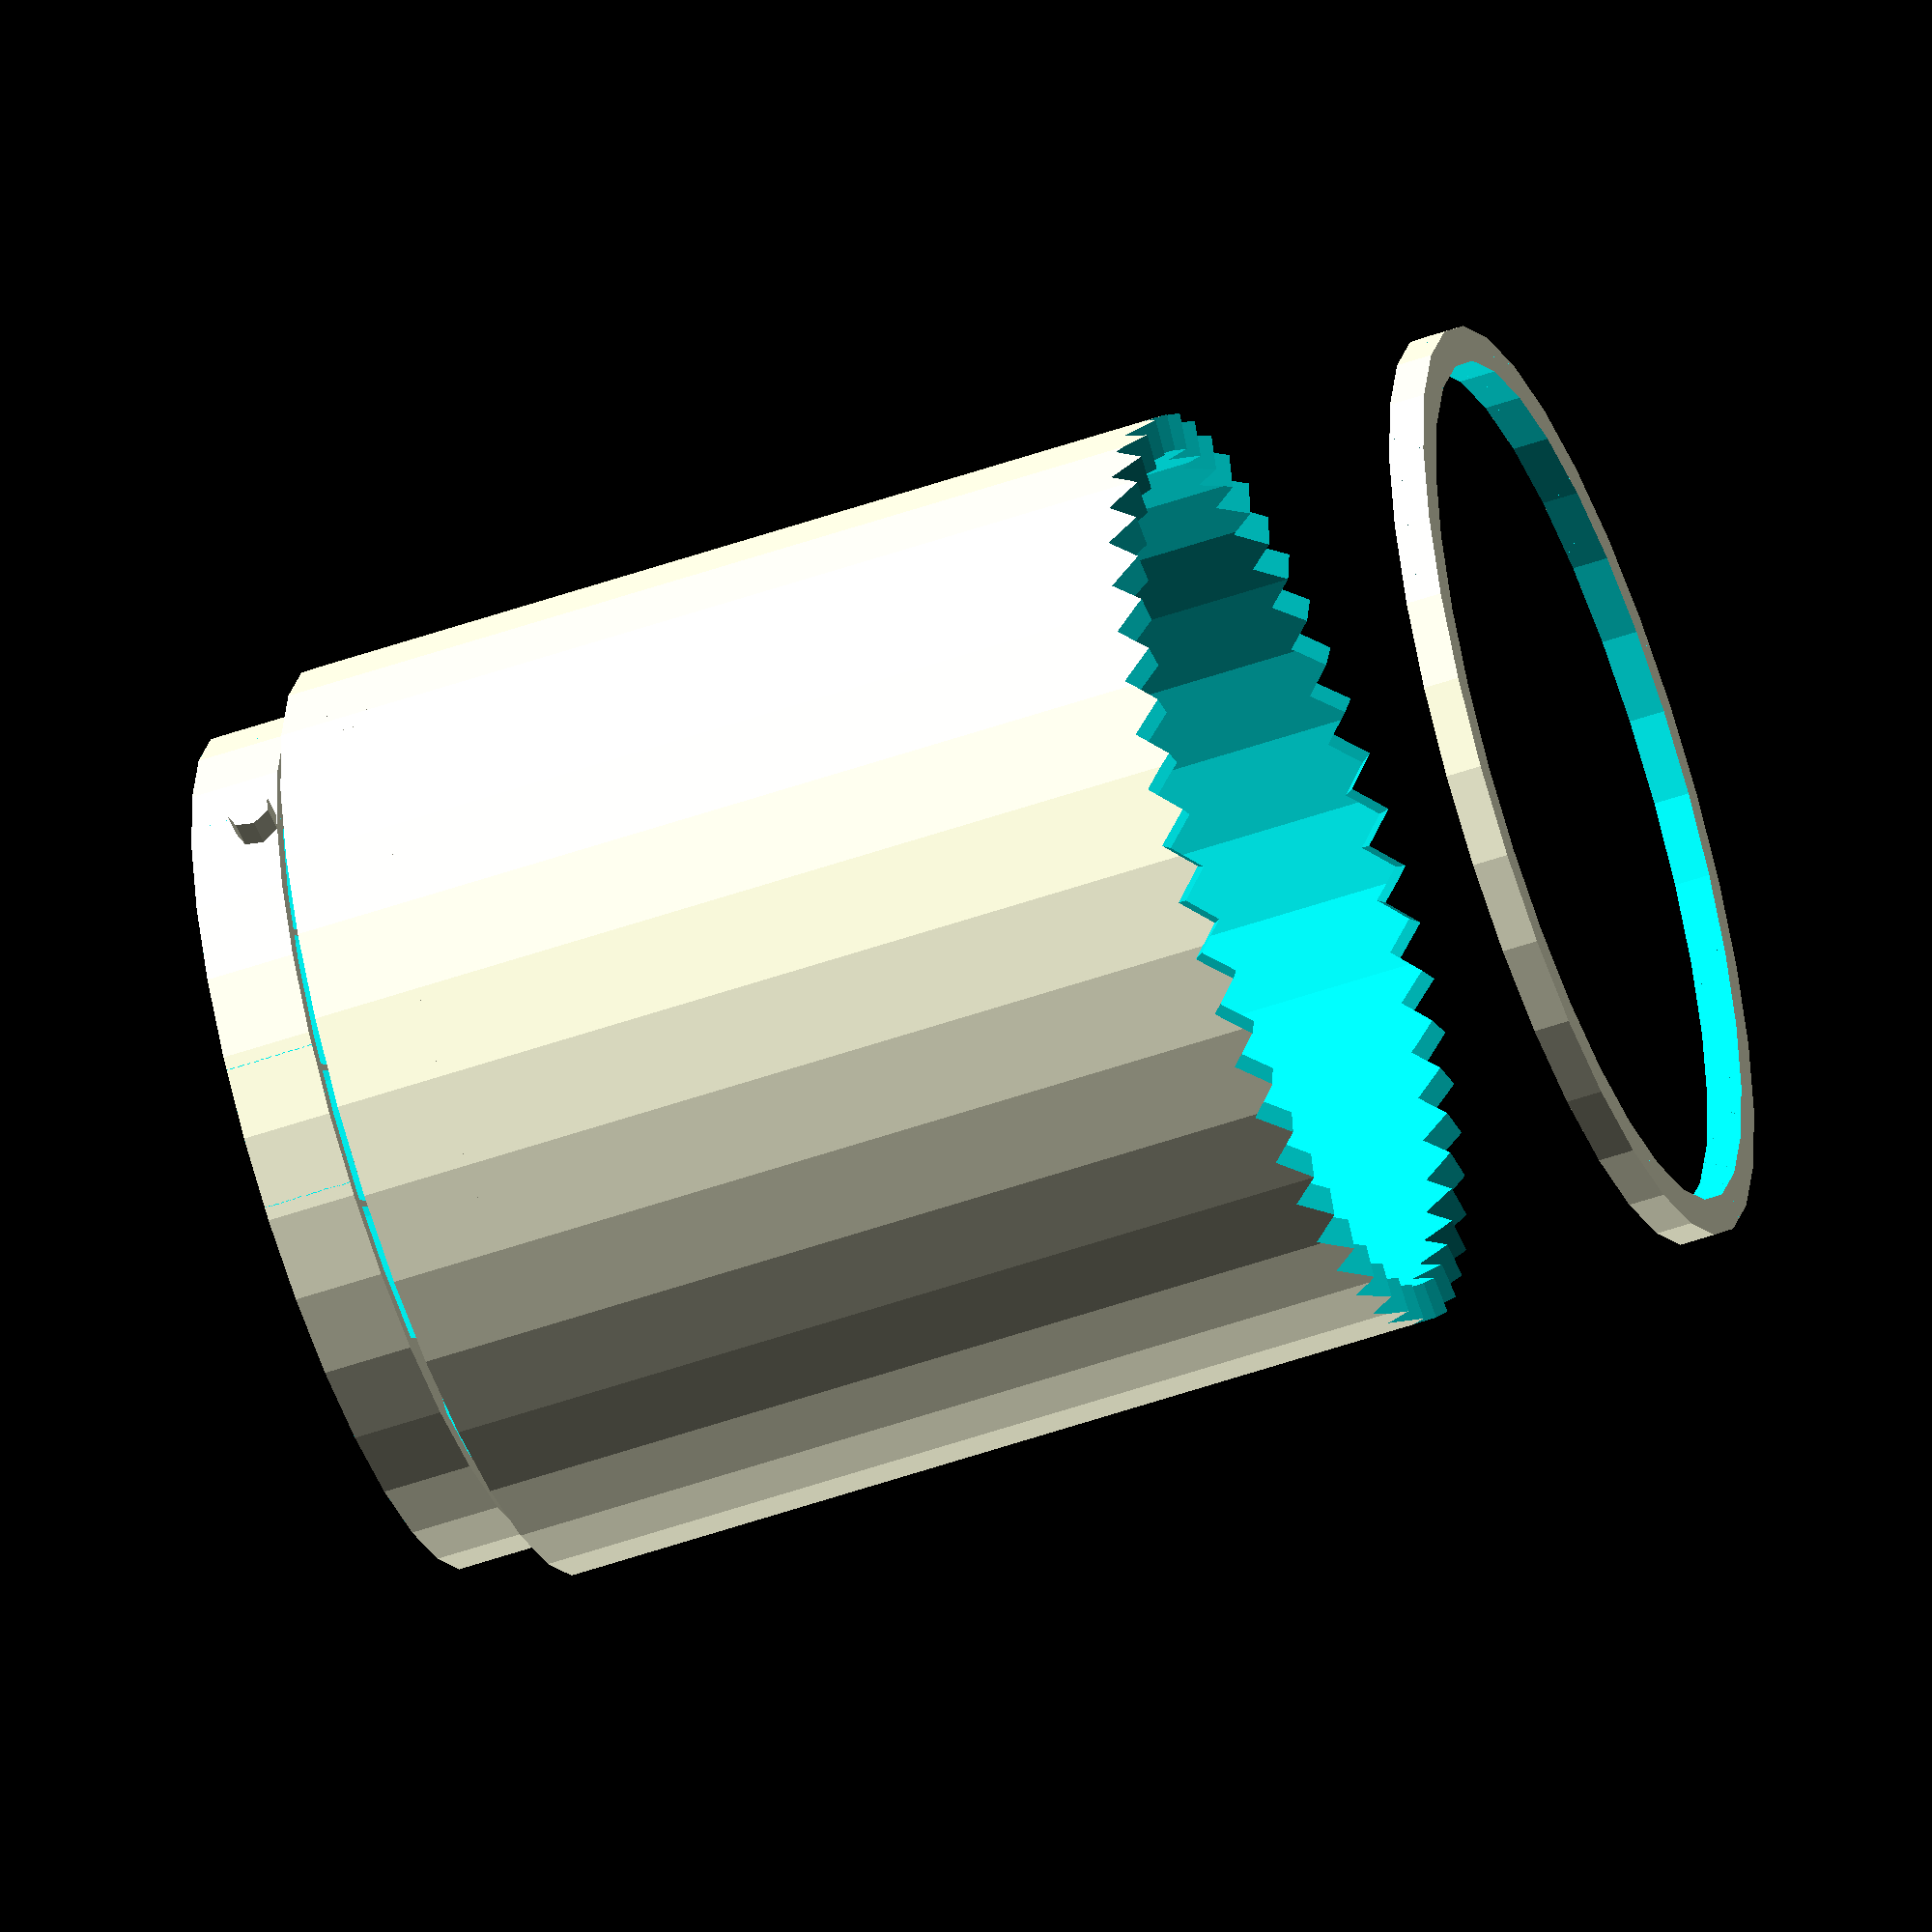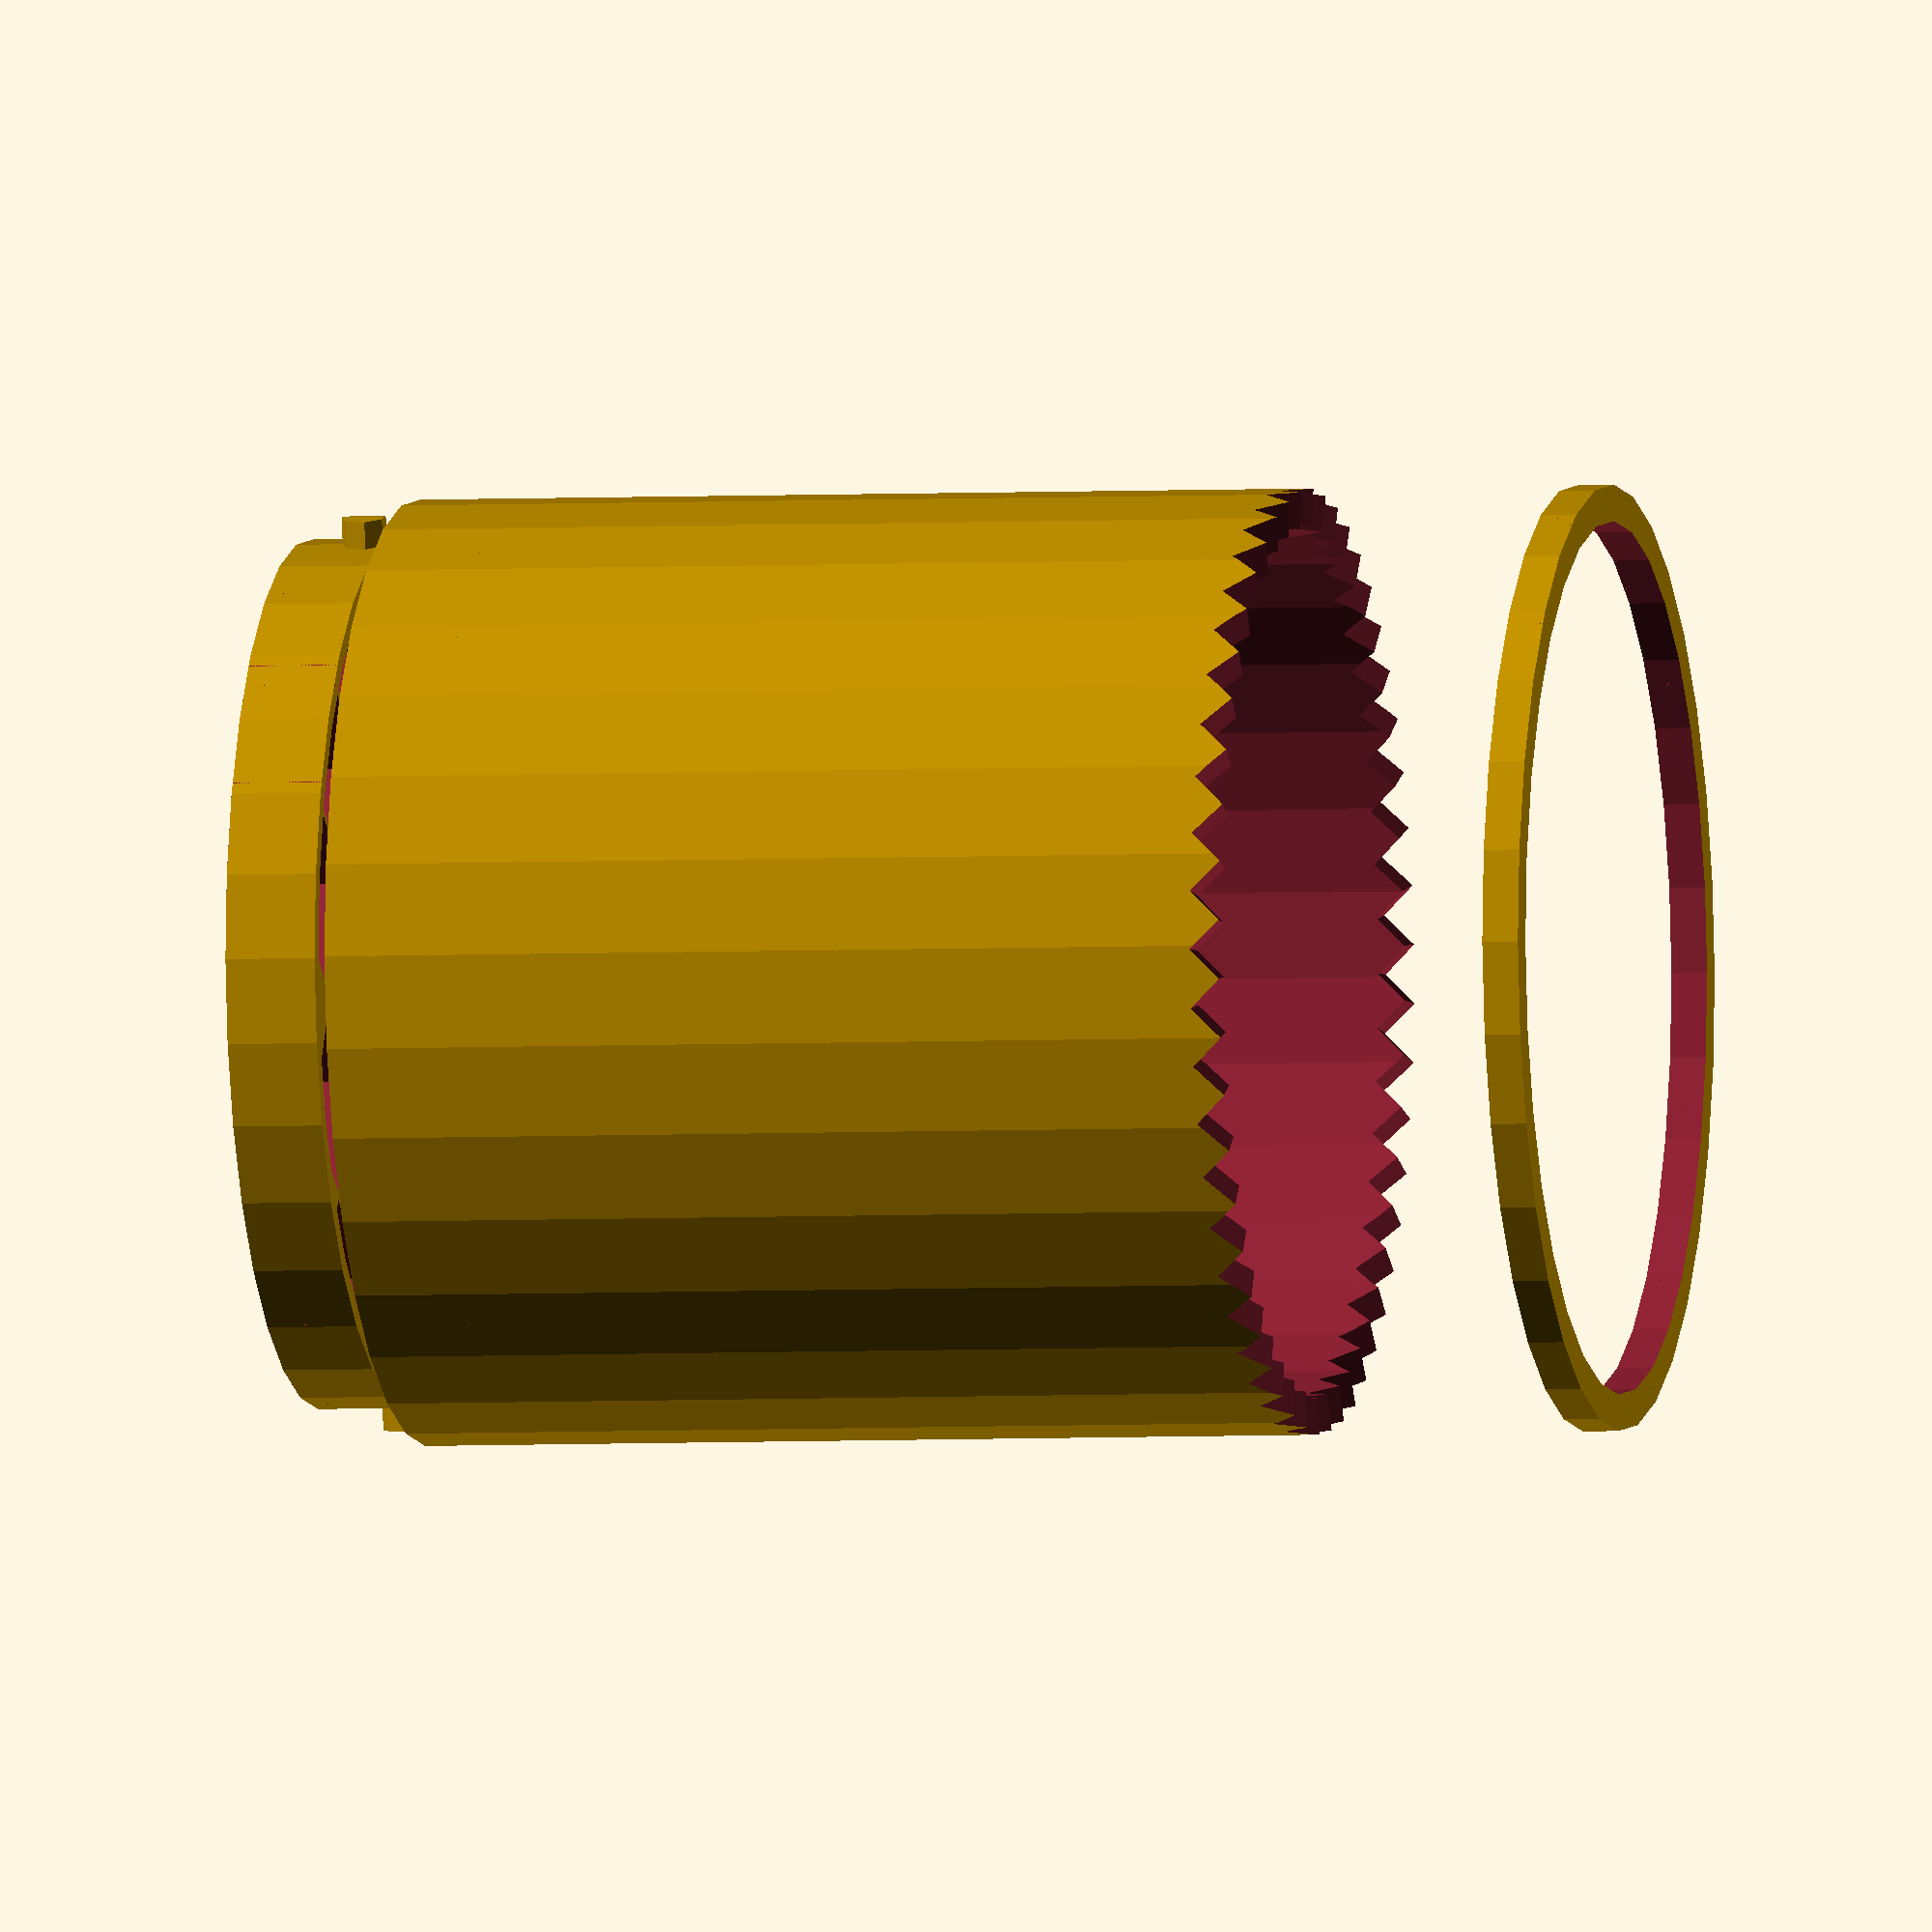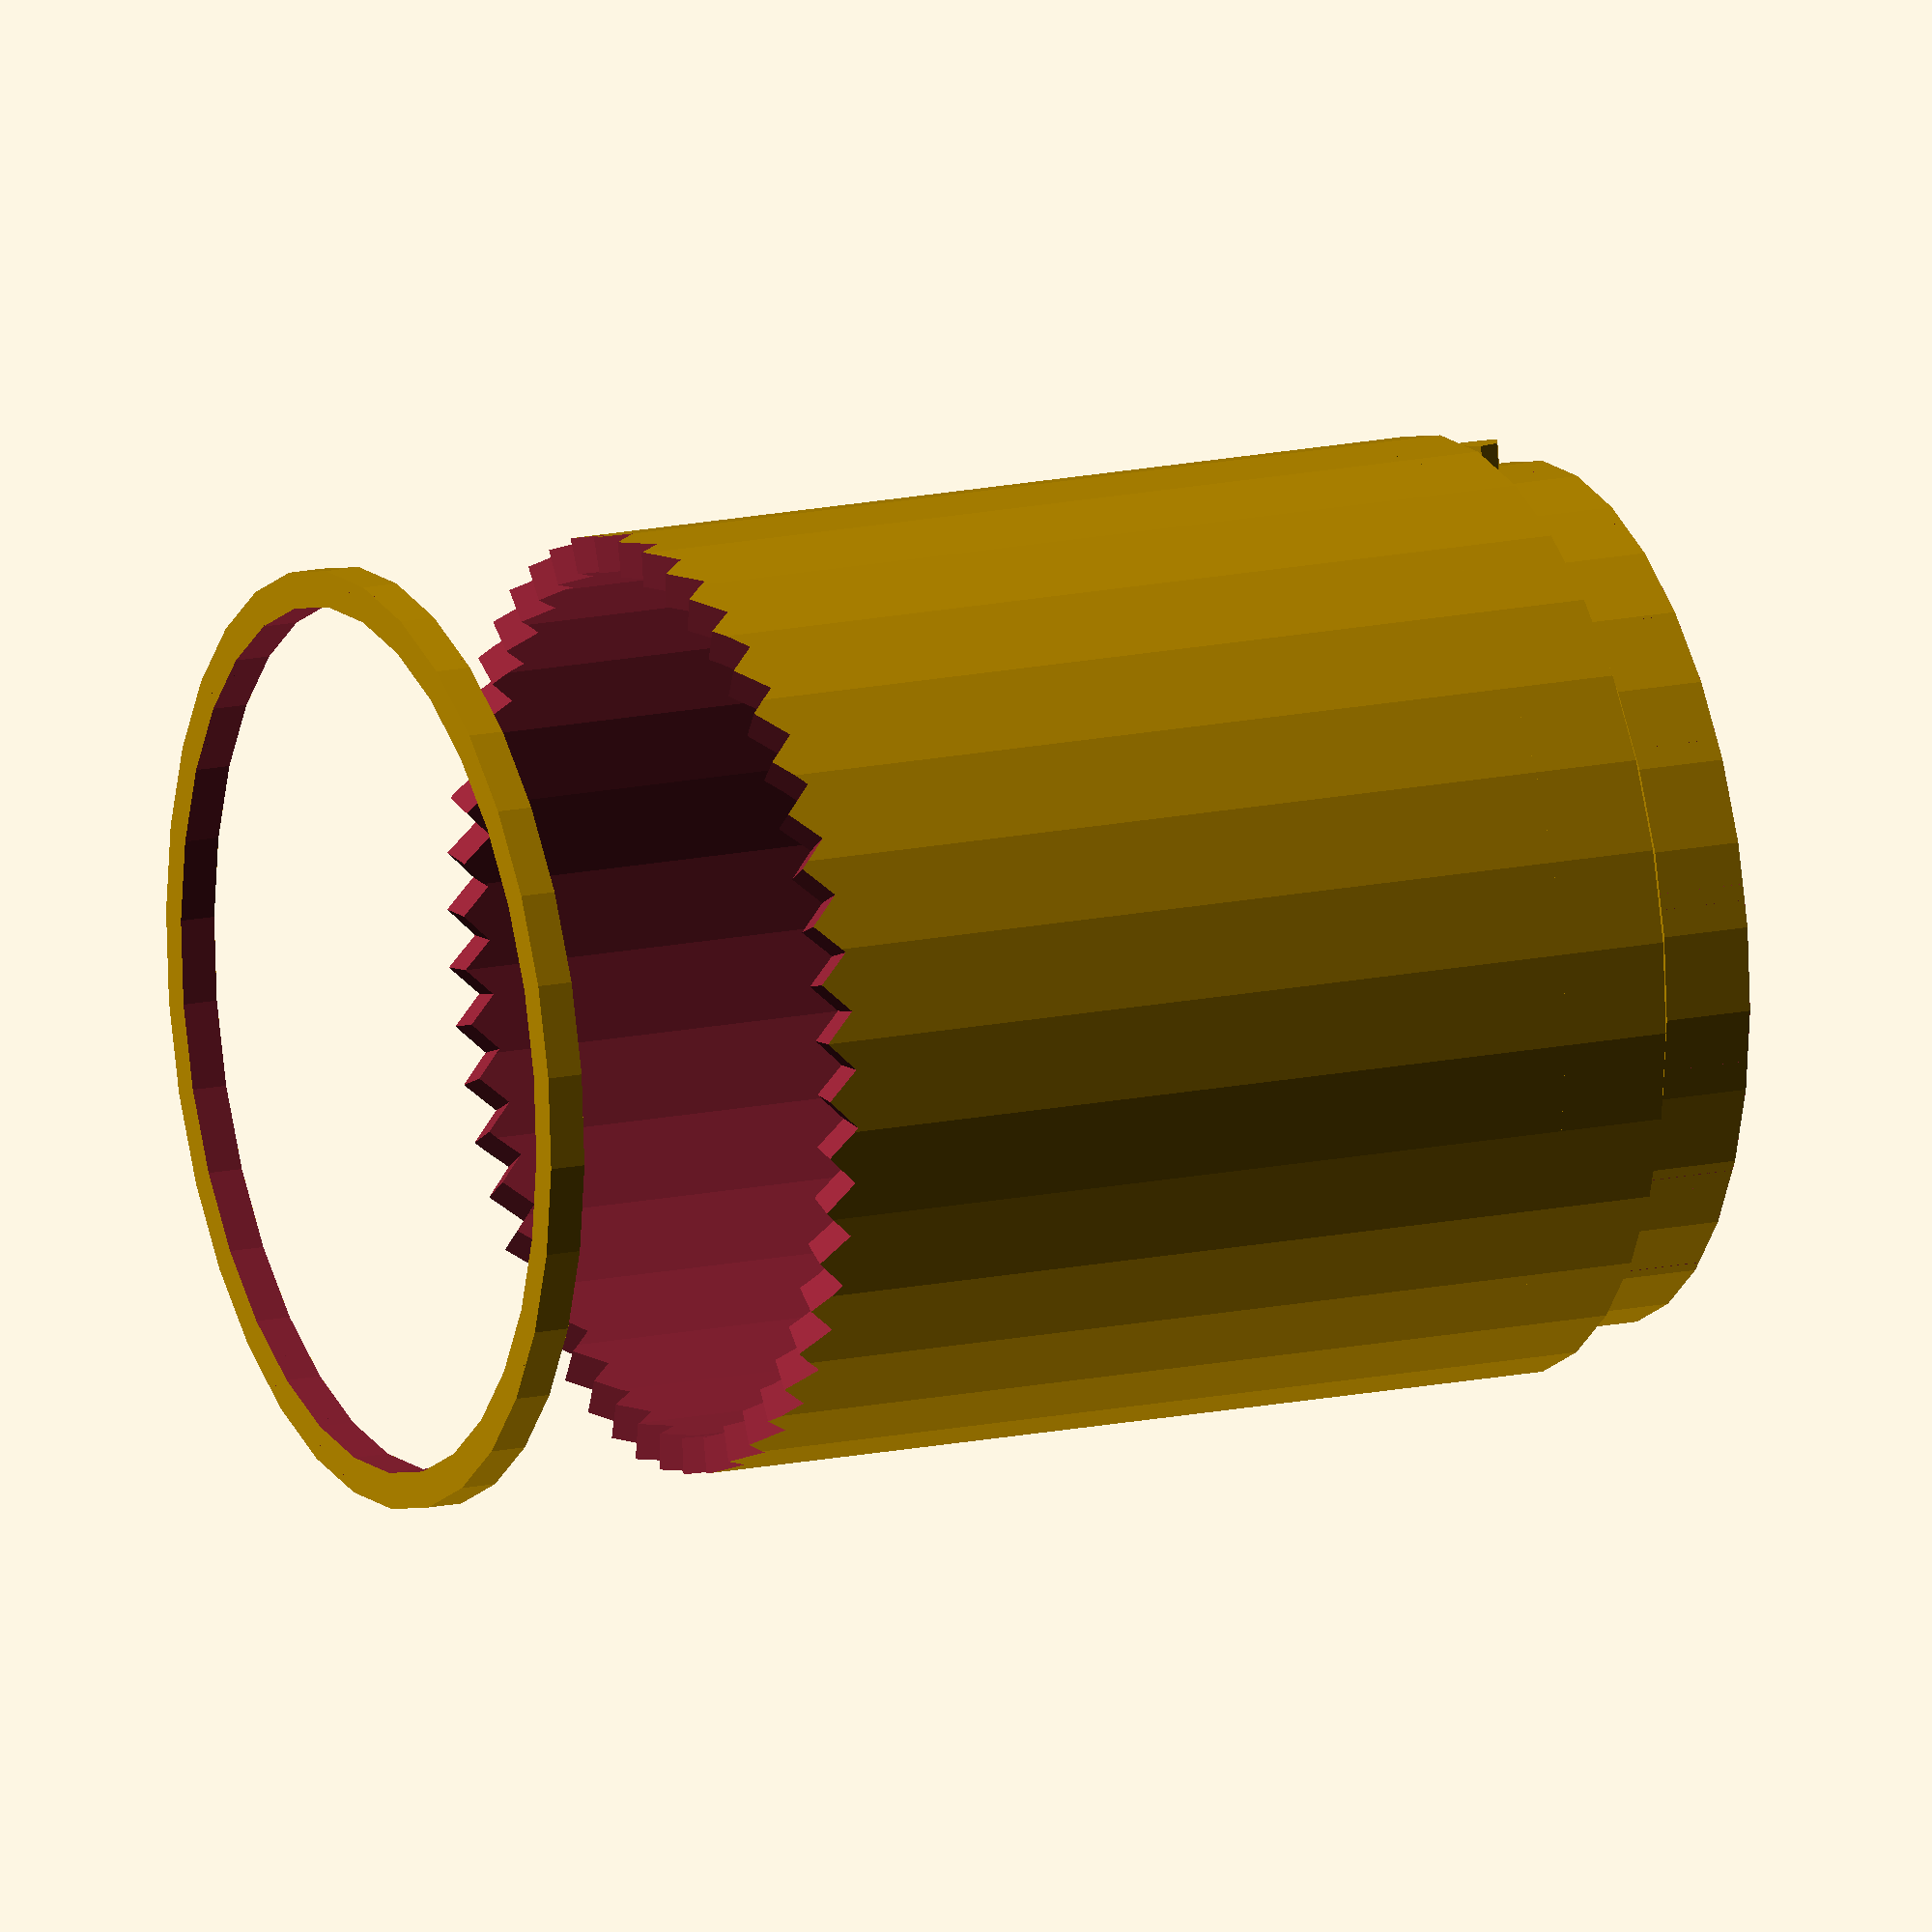
<openscad>
/**
Parametric filament spool desicant tube.

This tube can be filled with loose desicant pearls and placed in the center hole of a filament spool,
to keep it dry during storage.
It has a dense grid of square holes on all sides, which allows air to flow through the tube and reach the desicant pearls.

The lid can be put on the tube and secured by a short twist.
*/


/* [Tube dimmensions] */
/*
    The tube is the main body of the design.
*/

// Overall diameter of the tube. Use calipers to measure your spool. Substract 0.2 mm as a safety
// margin.
tube_diameter = 52; // .1

// Length of the tube. This should be the same as the height of your spool.
tube_length = 67; // .1
// Thickness of the tube walls. 2 mm is a good value for a sturdy tube, 1 mm is too thin already.
wall_thickness = 2; //.1

/* [Air-flow grid dimmensions] */
/*
    The air-flow grid is a dense grid of holes on all sides of the tube.
    This allows air to flow through the tube and reach the desicant pearls.
    The holes are designed to be squares, but they could be any regular polygon by tweaking the
    grid_fn parameter. Values other than 4 are not tested yet and will reuire some code
    changes to look good and be printable.
*/

// Size of a square hole in the air-flow grid. This is from corner to corner.
grid_size = 10.5;
//TODO: Calculation is wrong in the code below.
// Sacing between the holes in the air-flow grid.
grid_spacing = 0.5; // 0.1
// Margin between the grid and walls or corners.
grid_margin = 2;

// Number of sides of the grid-holes. Only 4 (squares) look good at the moment.
grid_fn = 4; // 1

// Spacing for the grid holes on the side-wall of the tube. This is the angle between the holes.
// The value of this parameter depends on the grid_size and the tube_diameter, so whenever you 
// change those, you should recalibrate this parameter.
grid_angular_spacing = 7; //TODO: Calculate this automatically

/* [Lid dimmensions] */
/* 
    The lid is a separate piece that can be put on the tube and secured by a short twist.
    If has two snaps on the side. These fit into guides on the tube and allows the lid to be secured
    by a short twist.
*/

lid_thickness = 5; // .1
// Makes the lid slightly smaller so that it can fit inside the tube.
lid_tolerance = 0.2; // .1

// must be odd to ensure the snap has equal width through all axis.
lid_snap_fn = 7; // 1

/* [Snap Guides] */
/* 
    The snap guides are small ... on the inside of the tube. They guide the snaps of the lid and
    allow it to be secured by a short twist.
    Thers is a small nudge towards the end of the guide which holds the lid in place.
    The nudge is designed a small cylinder.
*/

// Amount of degrees the lid needs to be twisted to be secured.
snap_guide_angle = 20;

// Diameter of the nudge cylinder.
snap_guide_nudge_diameter = 2;

// How much the nudge cylinder should stick out of the guide. Fine-tune this if the lid is too loose
// or too hard to snap into place.
snap_guide_nudge_width = 0.3;

/* [Features] */
// Whether to draw the tube or not.
draw_tube = true;
// Whether to draw the lid or not.
draw_lid = true;

// Rendering the whole design with small grid-holes is slow and makes the OpenSCAD editor laggy.
// This is temporarily enables to only render the first two lines of grid-holes on the tube,
// so that the rendering performance is improved and you can calibrate grid_angular_spacing.
// Set this to false once you're done with that calibration.
calibrate_grid_angular_spacing = true;


/* [Other parameters] */

// The lid is rendered above the tube to be able to be split into separate objects in the slicer.
// This parameter controls how much the lid is separated from the tube.
explode_width = 6;
// Number of fragments to use for the circles. Higher values make the circles look rounder but
// exponentially increase rendering time and filesize.
$fn=32;

// used to prevent z-fighting
EPSILON = 0.01; 

/* [Calculated values] */
outer_circumference = tube_diameter * PI;
margin_top = lid_thickness + 1;
lid_snap_diameter = lid_thickness / 2;
snap_guide_rest_area_angle = lid_snap_diameter / outer_circumference * 360;

module circular_hole_grid(angular_spacing, diameter, length, hole_diameter, hole_fn, grid_spacing, calibrate_grid_angular_spacing) {
    true_angular_spacing = 180 / (floor(180 / angular_spacing));
    z_step = (hole_diameter / 2) + (grid_spacing / sqrt(2));
    grid_z = ((calibrate_grid_angular_spacing) ? 2 : (length / z_step));

    for(z = [0 : 1 : grid_z]) {
        angle_offset = (((z % 2) == 0) ? 0 : (true_angular_spacing / 2));
        for(angle=[0: true_angular_spacing : 180]) {
            translate([0, 0, z * z_step]) rotate([0, 90, angle + angle_offset]) translate([0, 0, -(diameter + (2 * EPSILON)) / 2]) cylinder(d=hole_diameter, h=diameter + (2 * EPSILON), $fn=hole_fn);
        }
    }
}

module rectangular_hole_grid(x_size, y_size, height, hole_diameter, hole_fn, hole_spacing) {
    grid_x = x_size / (hole_spacing + hole_diameter);
    grid_y = y_size / (hole_spacing + hole_diameter);
    grid_x_dimmension = grid_x * (hole_spacing + hole_diameter);
    grid_y_dimmension = grid_y * (hole_spacing + hole_diameter);
    translate([(hole_diameter + hole_spacing)/2, 0, 0]) for(y=[0: 1 : grid_y * 2]) {
        x_offset = (((y % 2) == 0) ? 0 : (-(hole_spacing + hole_diameter) / 2));
        x_add = ((y % 2) == 0) ? 0 : 1;
        translate([x_offset, 0, 0]) for(x=[0: 1 : grid_x + x_add]) {
            translate([x * (hole_spacing + hole_diameter), (y * (hole_spacing + hole_diameter)) / 2, 0]) cylinder(d=hole_diameter, h=height, $fn=hole_fn);
        }
    }
}


module tube_bottom(tube_diameter, height, grid_margin, grid_size, grid_fn, grid_spacing) {
    union() {
        difference() {
            cylinder(d=tube_diameter, h=height);
            translate([0, 0, -EPSILON]) cylinder(d=tube_diameter - grid_margin, h=height + (2 * EPSILON));
        }
        difference() {
            cylinder(d=tube_diameter, h=height);
            translate([-tube_diameter/2, -tube_diameter/2, -EPSILON]) rectangular_hole_grid(x_size=tube_diameter, y_size=tube_diameter, height=height + (2 * EPSILON), hole_diameter=grid_size, hole_fn=grid_fn, hole_spacing=grid_spacing);
        }
    }   
}


module hollow_tube(diameter, length, wall_thickness) {
    difference() {
        cylinder(d=diameter, h=length);
        translate([0, 0, -EPSILON]) cylinder(d=diameter - (2 * wall_thickness), h=length + 2 * EPSILON);
    }
}

module tube(diameter, length, wall_thickness, grid_angular_spacing, grid_spacing, hole_diameter, hole_fn, lid_snap_diameter, calibrate_grid_angular_spacing) {
    union() {
        hollow_tube(diameter, wall_thickness, wall_thickness);
        difference() {
            translate([0, 0, wall_thickness]) hollow_tube(diameter, length - (2 * wall_thickness), wall_thickness);
            translate([0, 0, wall_thickness]) circular_hole_grid(angular_spacing=grid_angular_spacing, diameter=diameter, length=length, hole_diameter=hole_diameter, hole_fn=hole_fn, grid_spacing=grid_spacing, calibrate_grid_angular_spacing=calibrate_grid_angular_spacing);
        }
        translate([0, 0, length - margin_top]) hollow_tube(diameter, margin_top, wall_thickness);
    }
}

module lid_snap(diameter, lid_snap_diameter, lid_snap_fn, wall_thickness, lid_thickness) {
    inner_circle_radius = lid_snap_diameter * cos(180/lid_snap_fn);
    difference() {
        translate([0, 0, (inner_circle_radius/2) + EPSILON]) rotate([0, 270, 0]) cylinder(d=lid_snap_diameter, h=diameter/2, $fn=lid_snap_fn);
        difference () {
            cylinder(d=diameter * 1.1, h=lid_thickness);
            translate([0, 0, -EPSILON]) cylinder(d=diameter - (wall_thickness / 2), h=lid_thickness + (2 * EPSILON));
        }
        cylinder(d=diameter - (2 * wall_thickness), h=lid_thickness);
    }
}

module lid(diameter, wall_thickness, lid_thickness, lid_snap_diameter, lid_snap_fn, grid_margin, grid_size, grid_fn, grid_spacing) {
    tube_bottom(tube_diameter=diameter - (2 * wall_thickness), height=lid_thickness, grid_margin=grid_margin, grid_size=grid_size, grid_fn=grid_fn, grid_spacing=grid_spacing);
    // lid_snaps
    lid_snap(diameter=diameter, lid_snap_diameter=lid_snap_diameter, lid_snap_fn=lid_snap_fn, wall_thickness=wall_thickness, lid_thickness=lid_thickness);

    rotate([0, 0, 180]) lid_snap(diameter=diameter, lid_snap_diameter=lid_snap_diameter, lid_snap_fn=lid_snap_fn, wall_thickness=wall_thickness, lid_thickness=lid_thickness);

}

module lid_snap_guide() {
    rotate([0, 0, -snap_guide_rest_area_angle/2])
    translate([0, 0, tube_length - (lid_snap_diameter * 2) + EPSILON]) {
        difference() {
            union() {
                rotate_extrude(angle=snap_guide_rest_area_angle) square([(tube_diameter - wall_thickness) / 2, lid_snap_diameter * 2]);
                rotate_extrude(angle=snap_guide_angle) square([(tube_diameter - wall_thickness) / 2, lid_snap_diameter]);
            }
            rotate([0, 0, snap_guide_angle - snap_guide_rest_area_angle - 1]) translate([((tube_diameter - wall_thickness) / 2) + (snap_guide_nudge_diameter / 2) - snap_guide_nudge_width, 0, -EPSILON]) cylinder(d=snap_guide_nudge_diameter, h=lid_snap_diameter + (2 * EPSILON));
        }
    }
}

if (draw_tube) {
   // bottom of the tube
    if (!calibrate_grid_angular_spacing) {
        tube_bottom(tube_diameter, wall_thickness);
    }

    difference() {
        // tube
        tube(diameter=tube_diameter, length=tube_length, wall_thickness=wall_thickness, grid_angular_spacing=grid_angular_spacing, grid_spacing=grid_spacing, hole_diameter=grid_size, hole_fn=grid_fn, lid_snap_diameter=lid_snap_diameter, calibrate_grid_angular_spacing=calibrate_grid_angular_spacing);
        lid_snap_guide();
        rotate([0, 0, 180]) lid_snap_guide();
    }
}

// lid
if (draw_lid) {
    // lid
    translate([0, 0, tube_length - lid_thickness + explode_width]) lid(tube_diameter - lid_tolerance, wall_thickness, lid_thickness, lid_snap_diameter, lid_snap_fn=lid_snap_fn, grid_margin=grid_margin, grid_size=grid_size, grid_fn=grid_fn, grid_spacing=grid_spacing);
}

</openscad>
<views>
elev=52.9 azim=184.3 roll=110.5 proj=o view=wireframe
elev=183.4 azim=282.6 roll=78.0 proj=o view=solid
elev=344.1 azim=99.9 roll=246.0 proj=o view=wireframe
</views>
